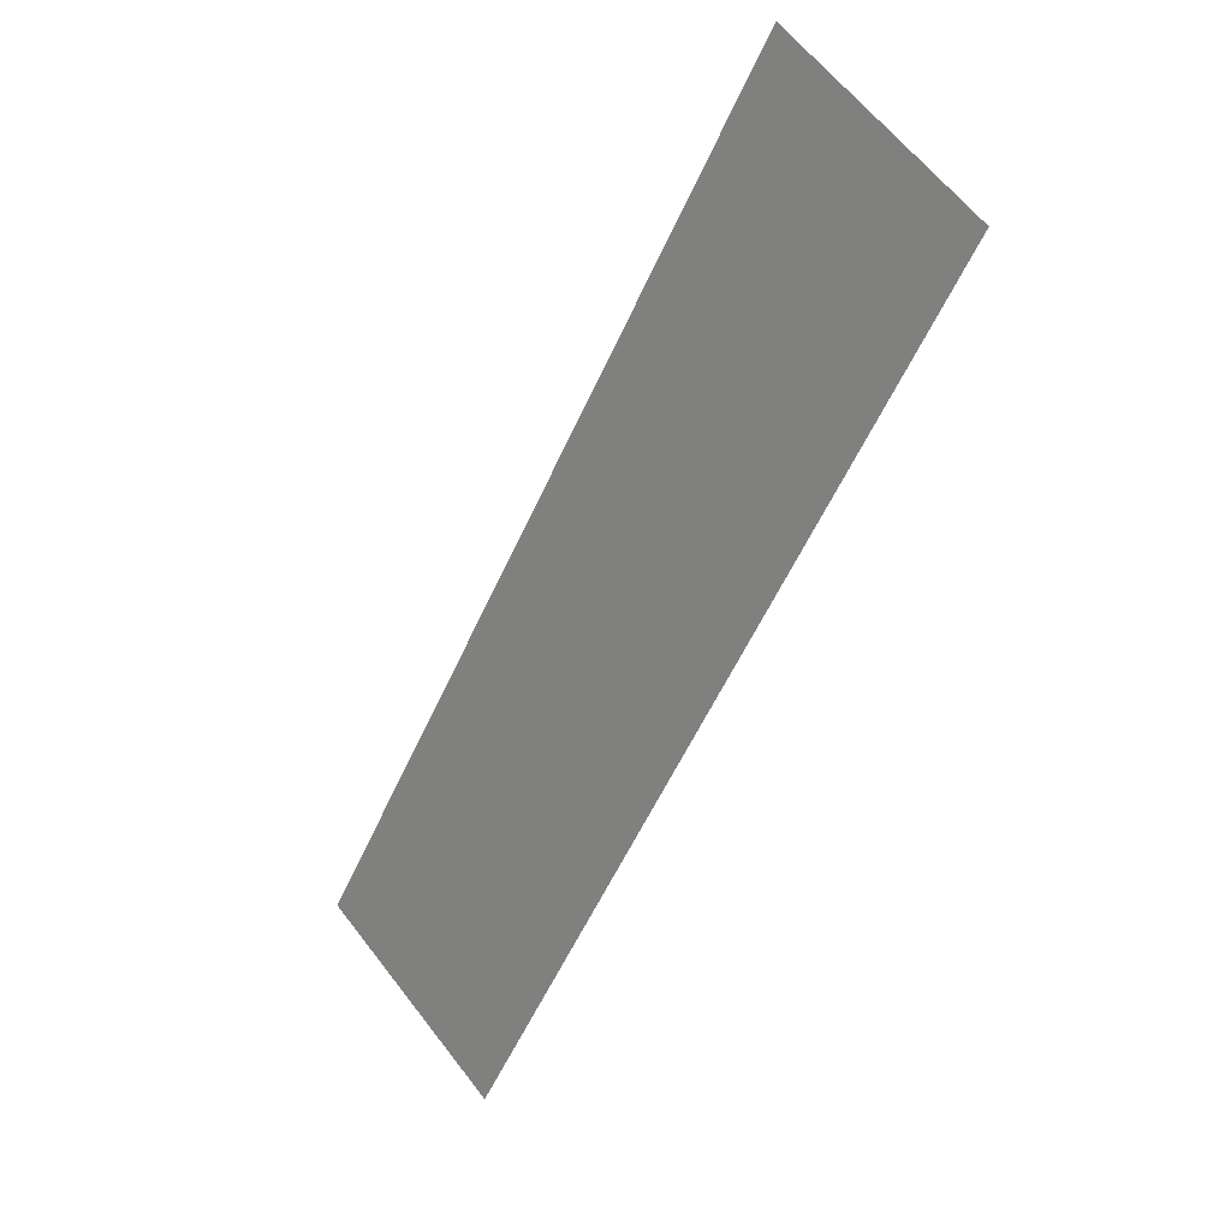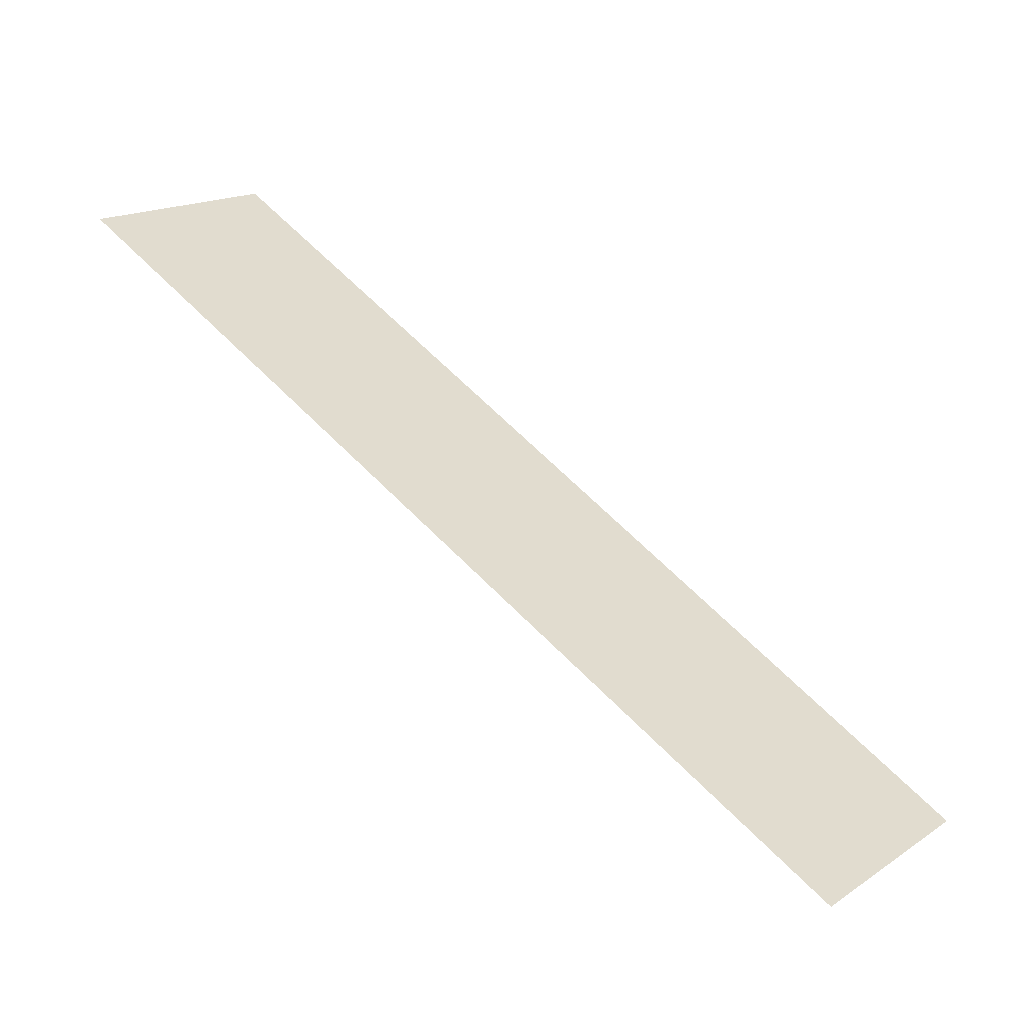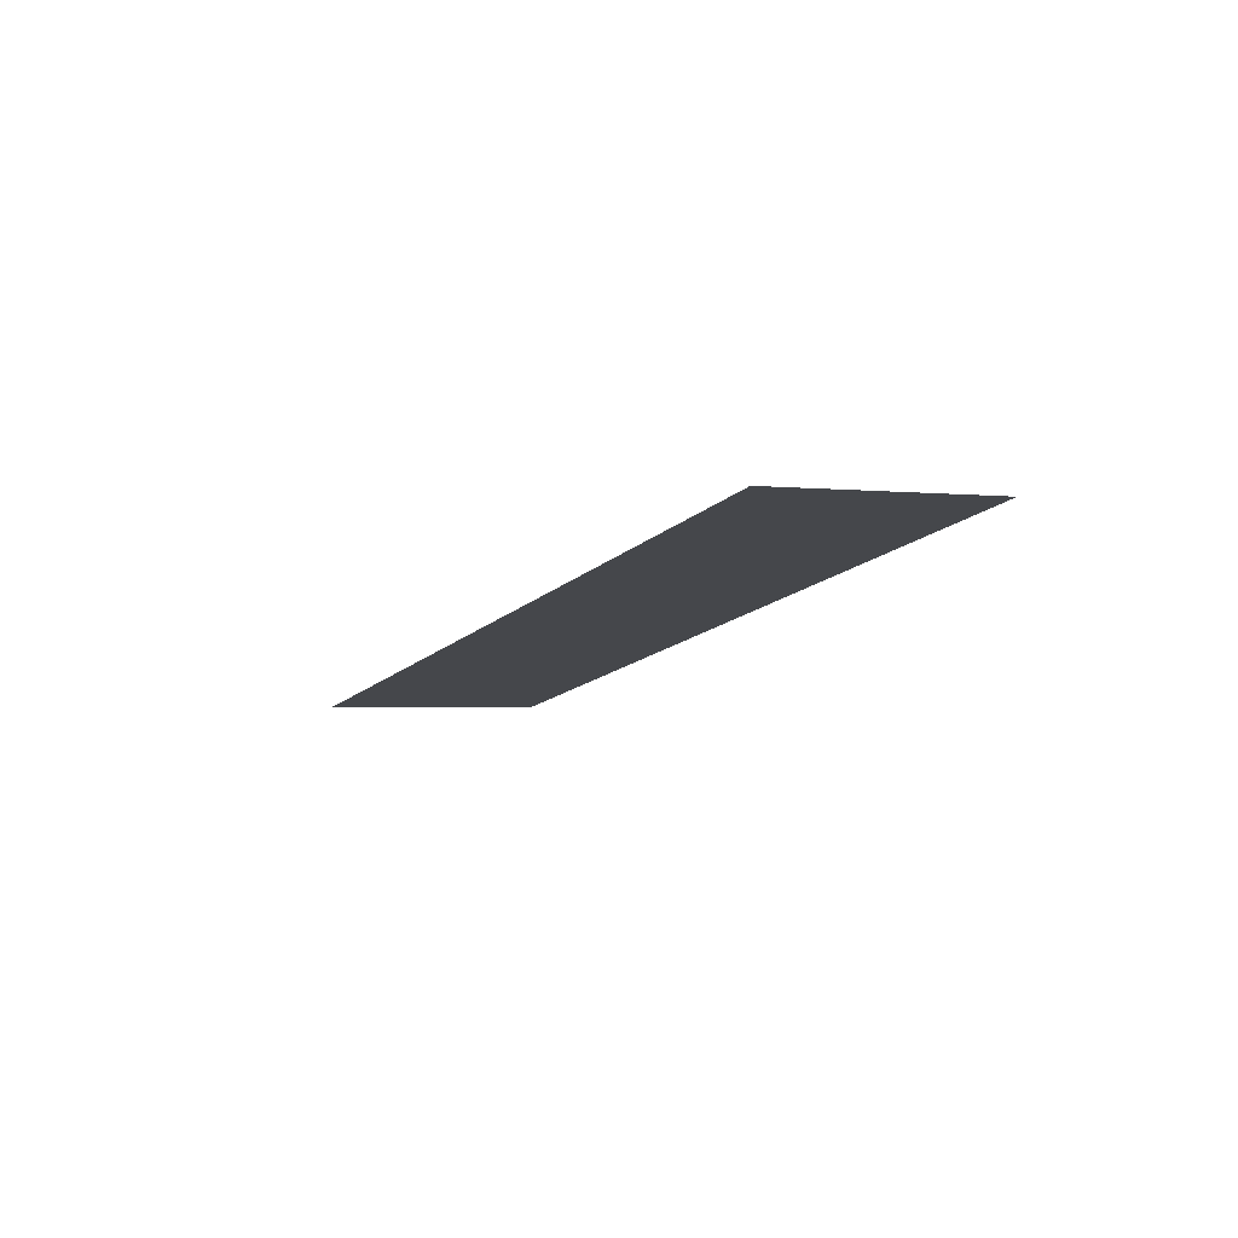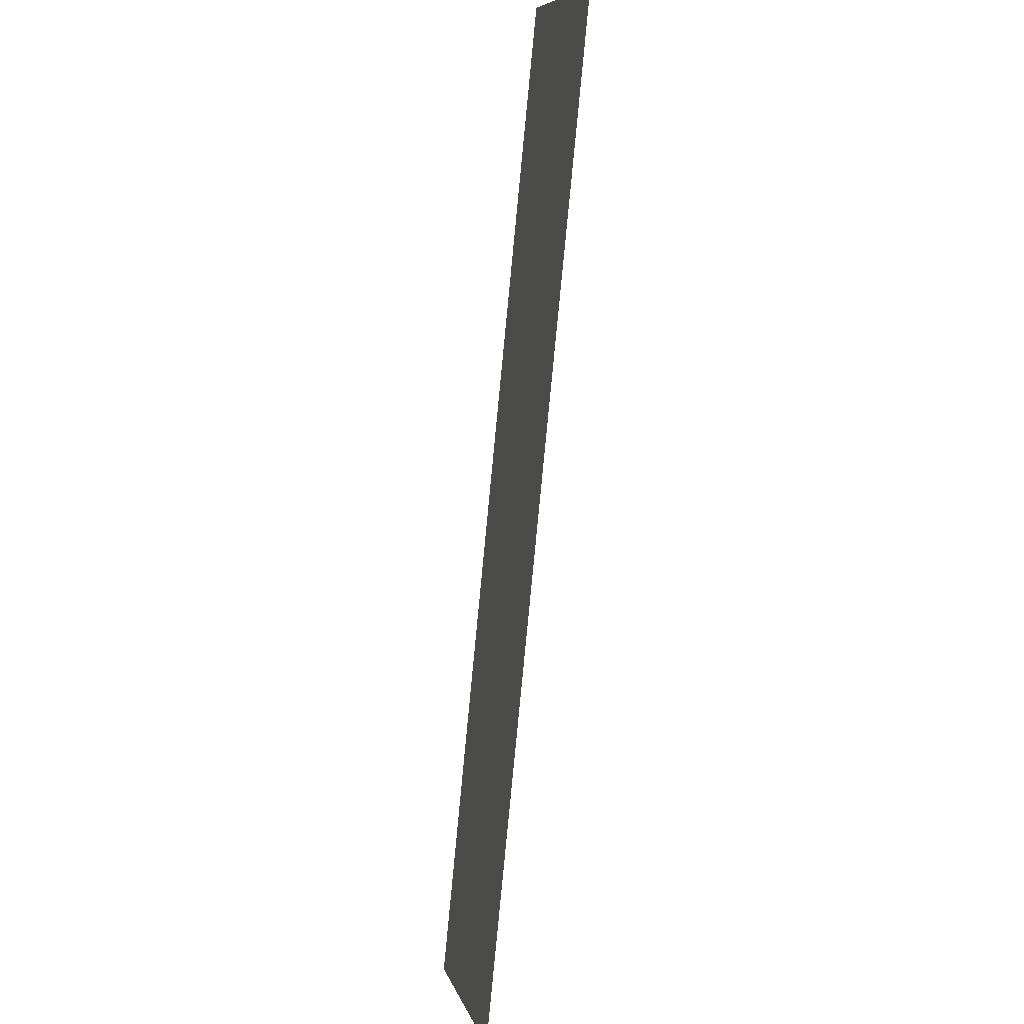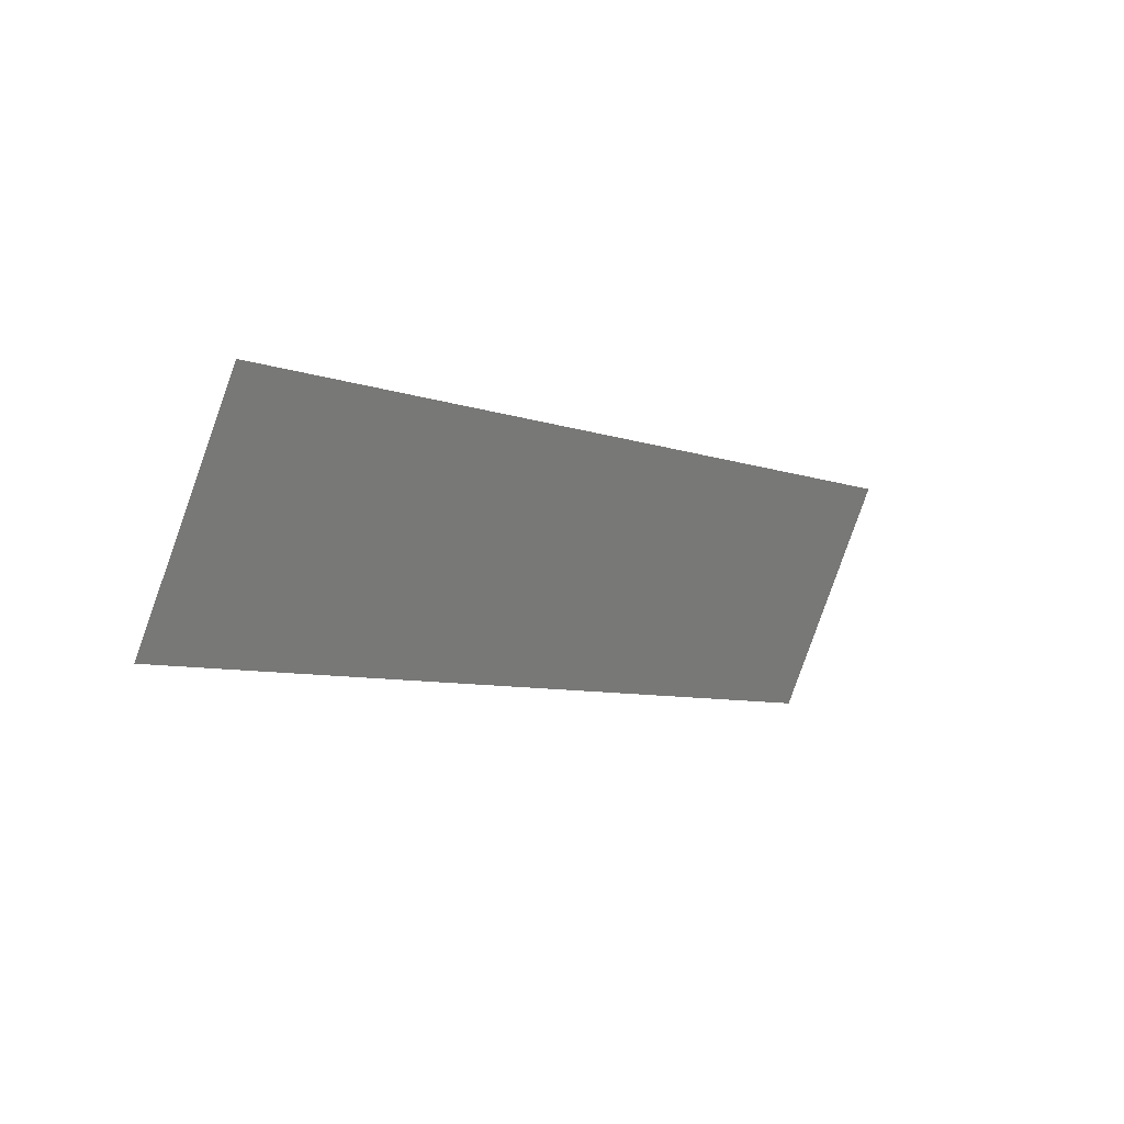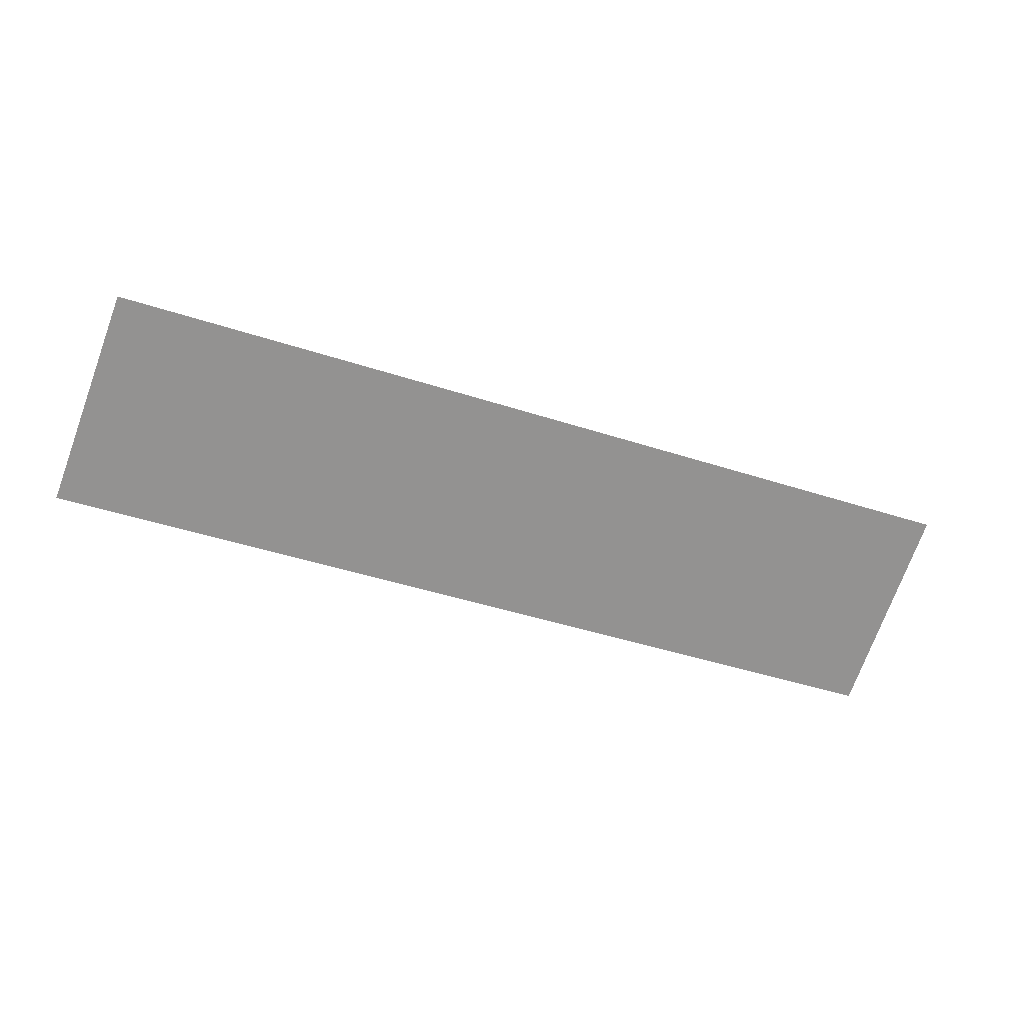
<metadata>
{"format":"obj","ext":"obj","renderer":"f3d","projection":"perspective","resolution":1024,"background":"white","views":[{"elev":-1.5,"azim":-133.3,"up":"+Y"},{"elev":-42.1,"azim":-27.1,"up":"+Y"},{"elev":-21.9,"azim":-159.4,"up":"+Z"},{"elev":51.8,"azim":86.0,"up":"+Y"},{"elev":51.5,"azim":-50.9,"up":"+Y"},{"elev":-61.2,"azim":-65.7,"up":"+Z"}]}
</metadata>
<code>
o #ID913
v 0.05189 -0.5992 0.3443
v 0.04238 -0.5935 0.3431
v 0.05004 -0.601 0.3447
v 0.04423 -0.5917 0.3427
f 1 2 3
f 2 1 4

</code>
